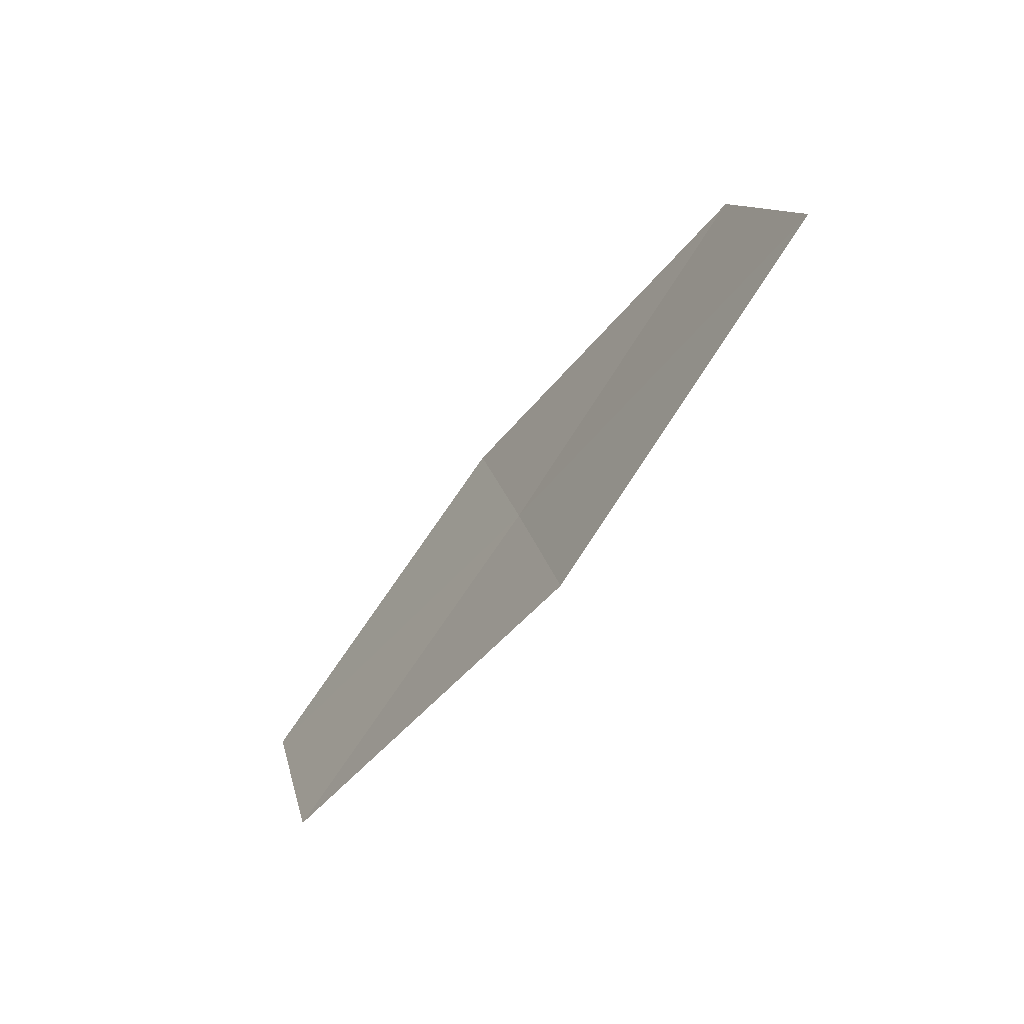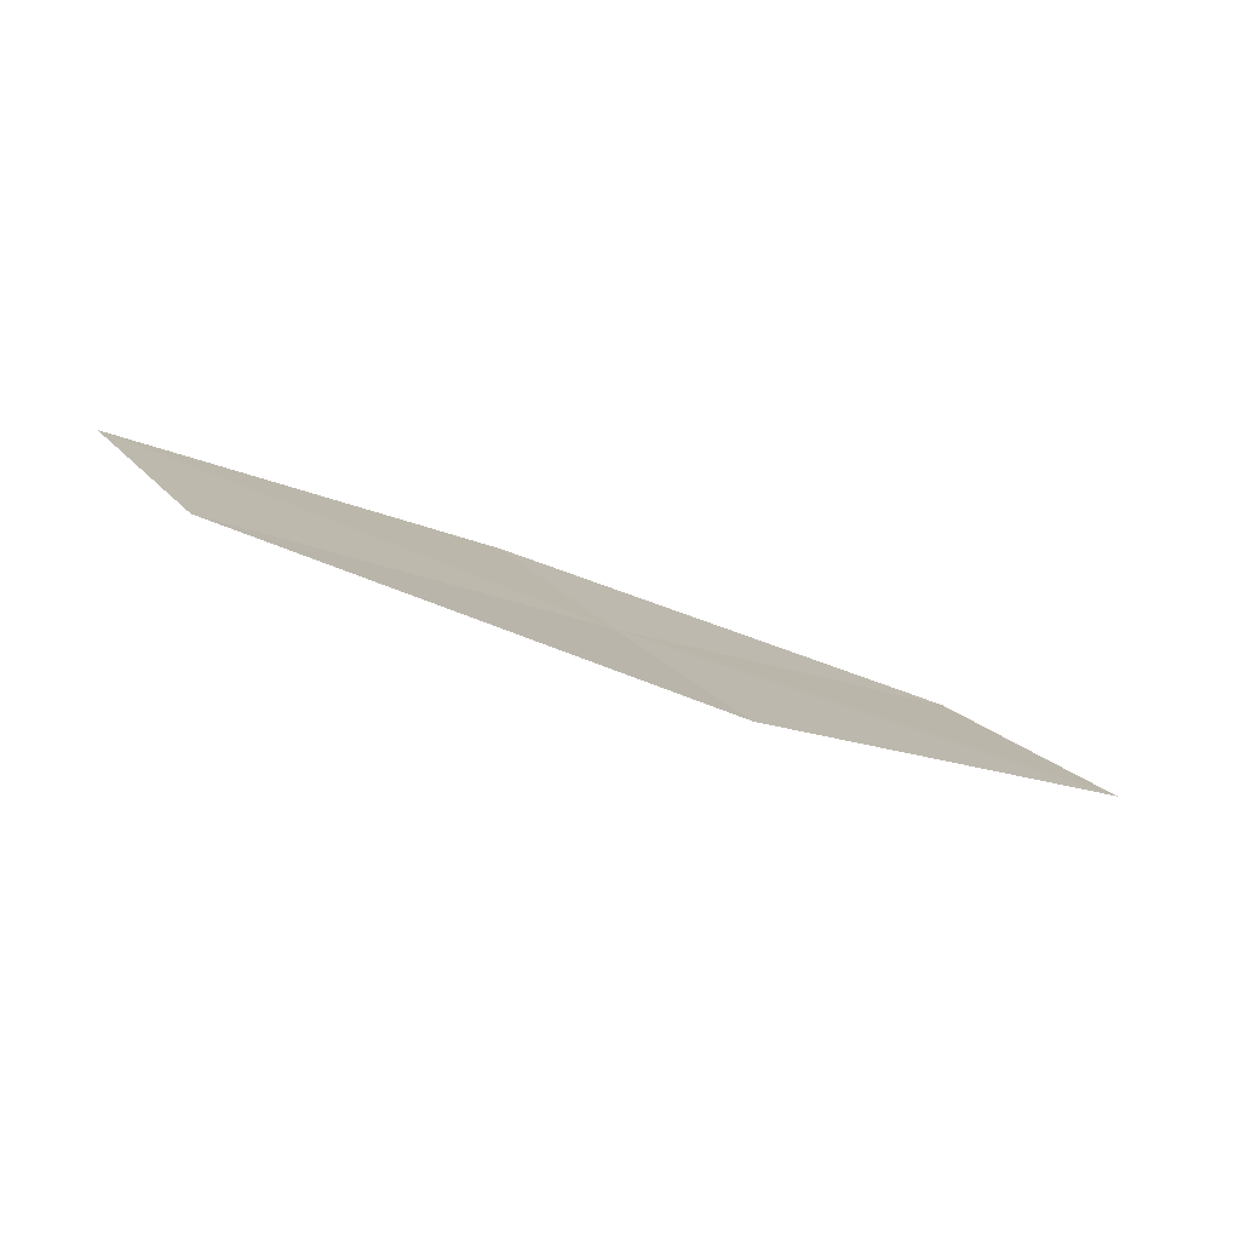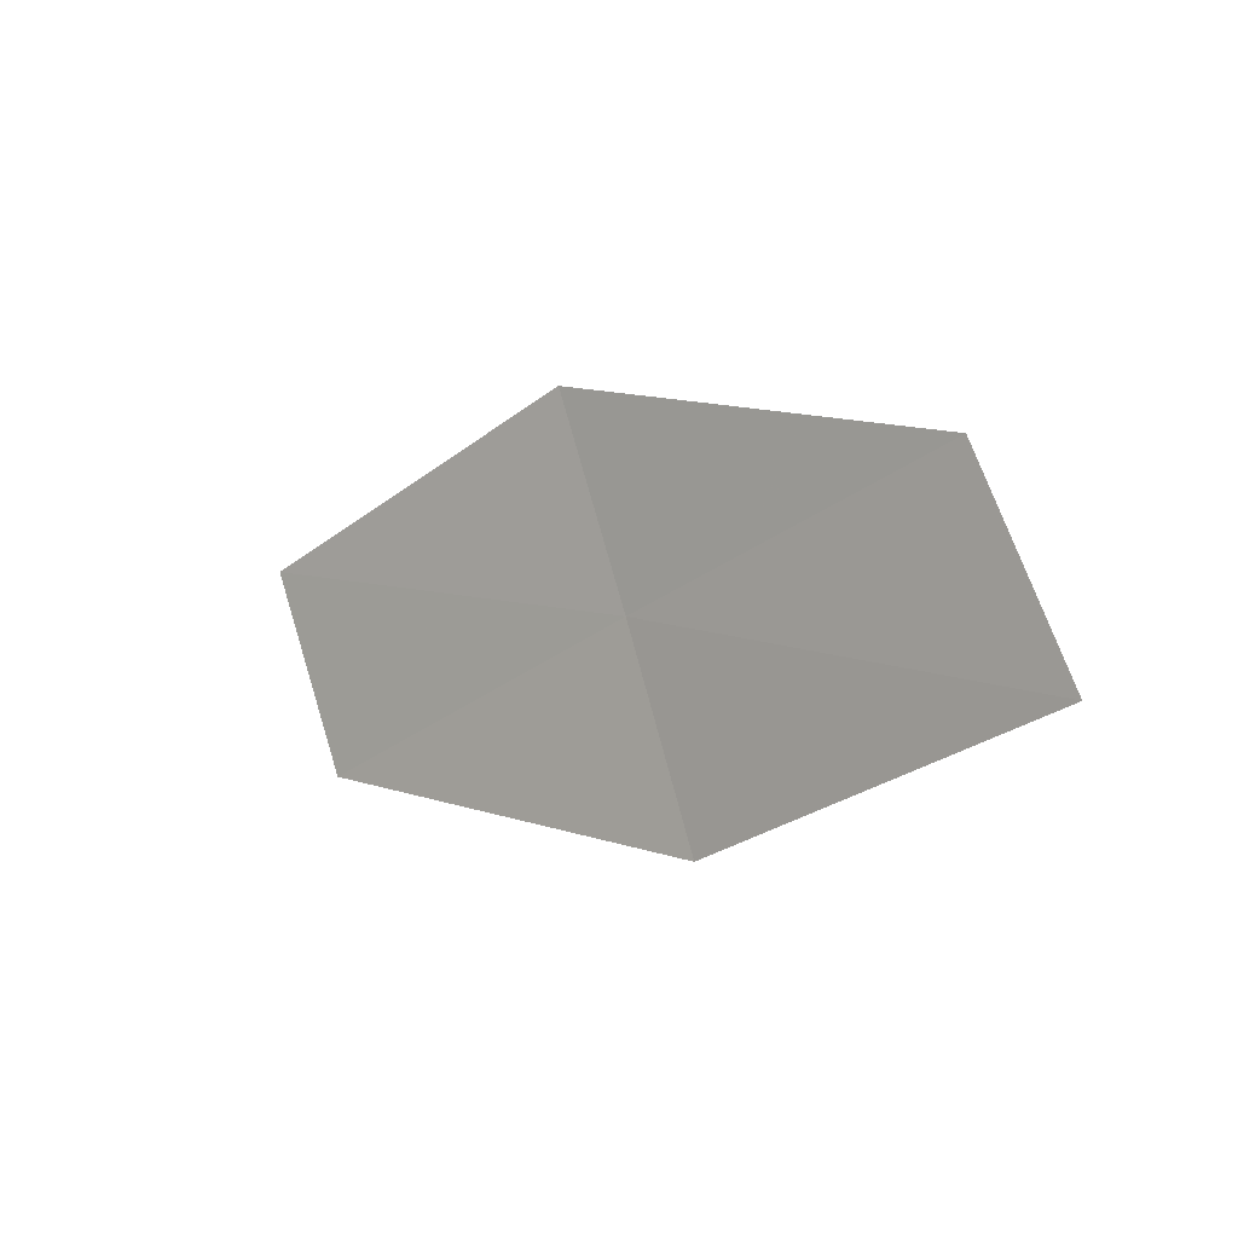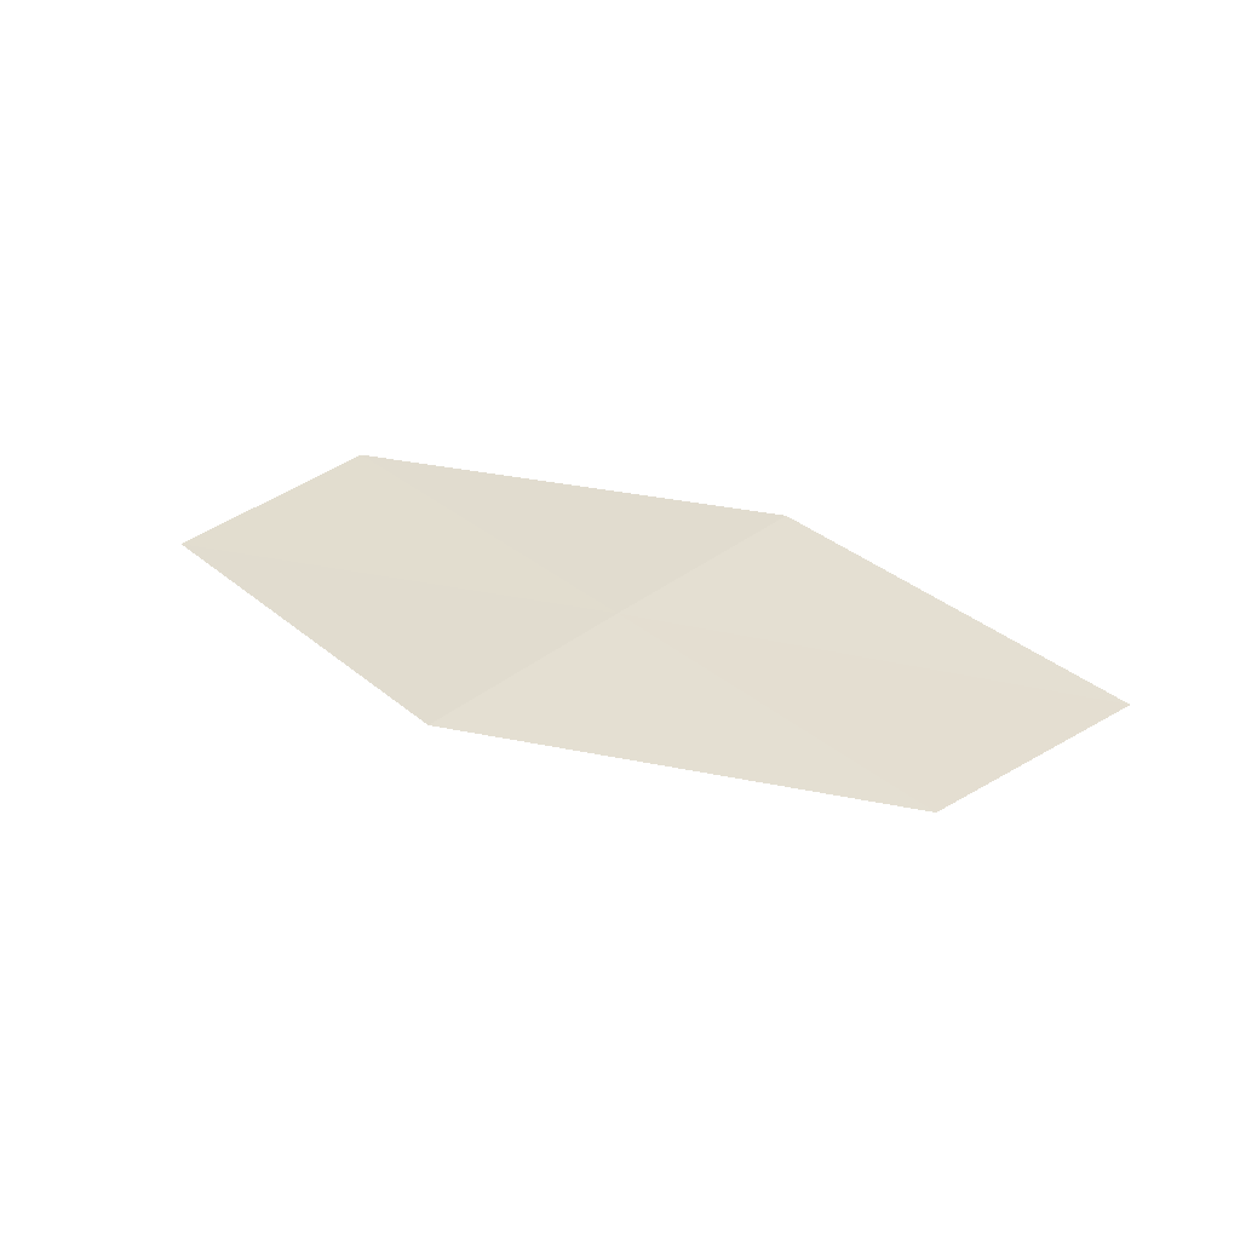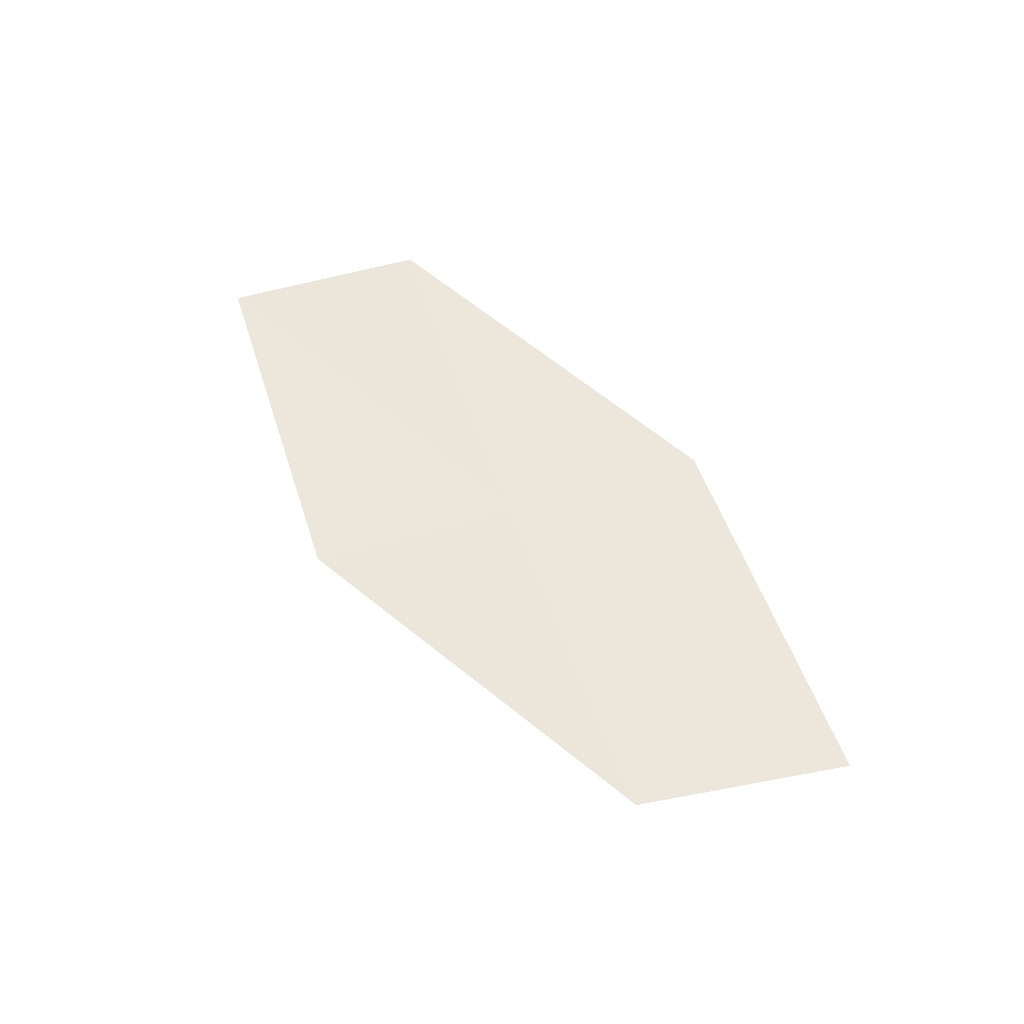
<metadata>
{"format":"obj","ext":"obj","renderer":"f3d","projection":"perspective","resolution":1024,"background":"white","views":[{"elev":-44.7,"azim":-118.9,"up":"+Y"},{"elev":-71.7,"azim":165.4,"up":"+Y"},{"elev":9.4,"azim":-130.0,"up":"+Y"},{"elev":46.4,"azim":-161.1,"up":"+Z"},{"elev":64.0,"azim":-137.3,"up":"+Z"}]}
</metadata>
<code>
v 11.58 -20.04 16.91
v 11.82 -19.61 16.94
v 10.85 -19.65 17.02
v 10.56 -20.05 16.99
v 12.6 -20.05 16.77
v 12.35 -20.46 16.75
v 11.35 -20.46 16.87
f 1 5 2
f 1 6 5
f 1 7 6
f 1 4 7
f 1 2 3
f 1 3 4

</code>
